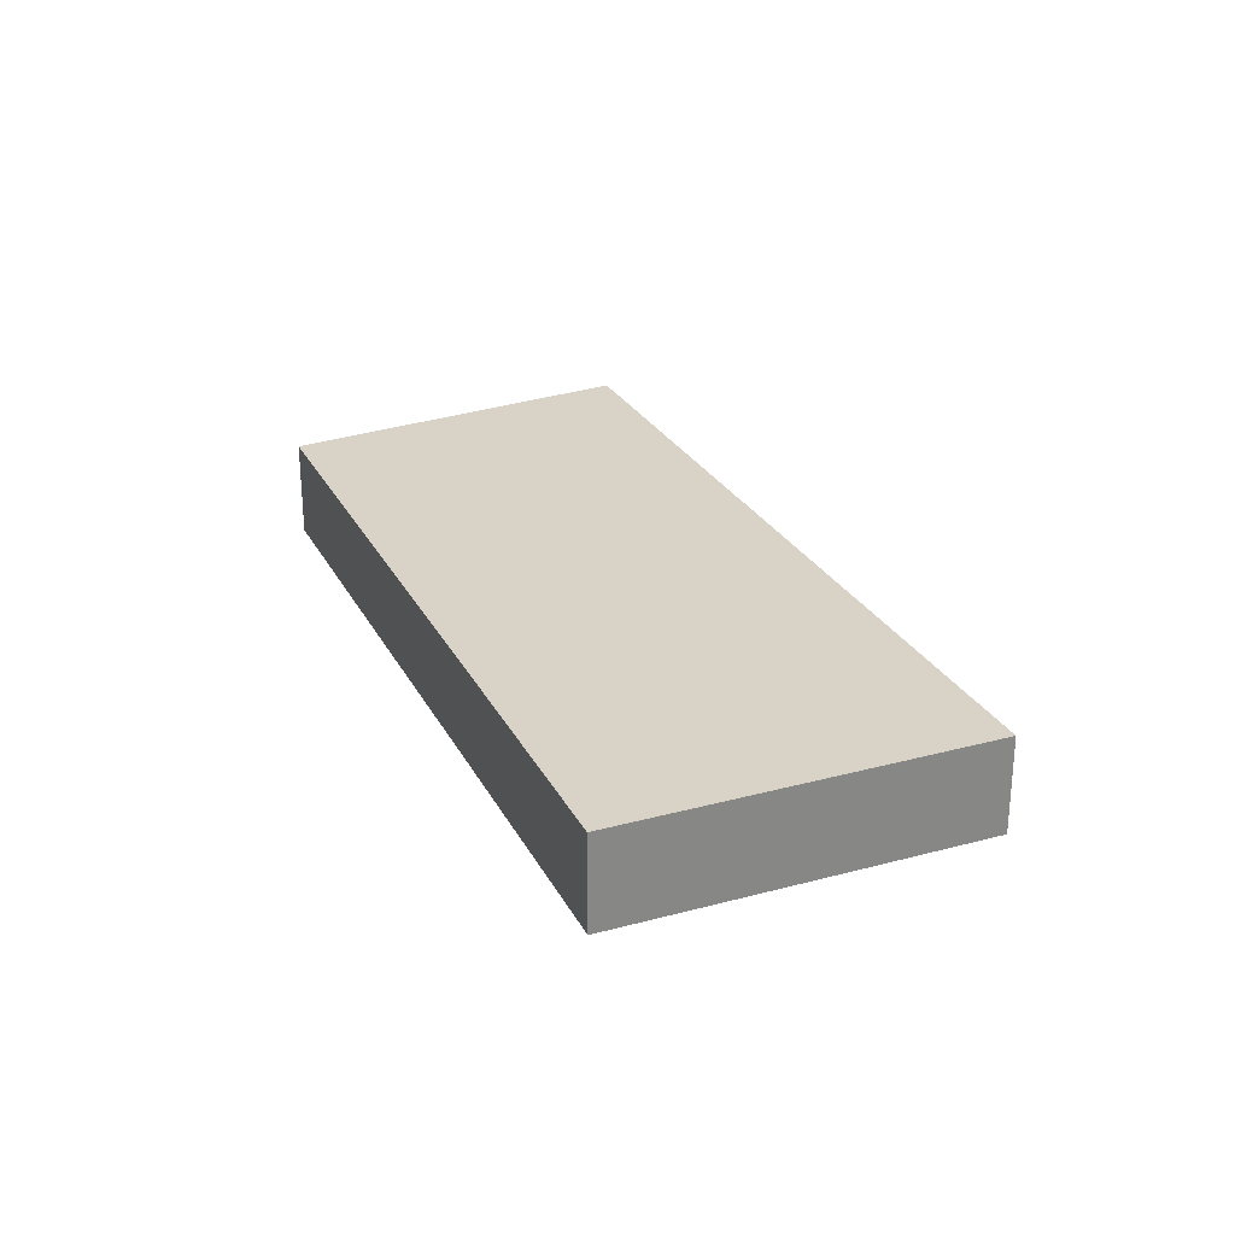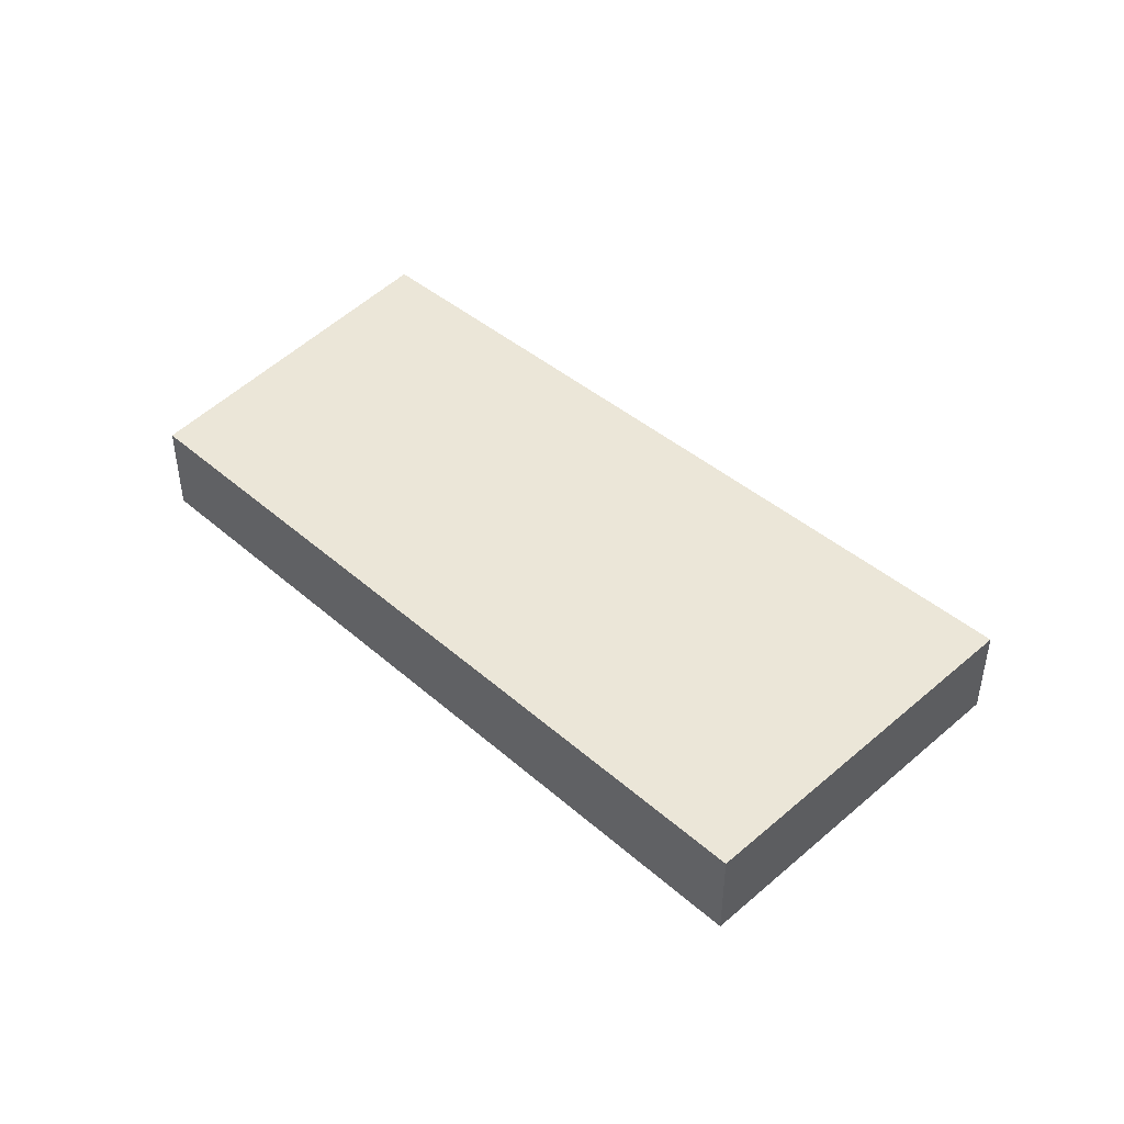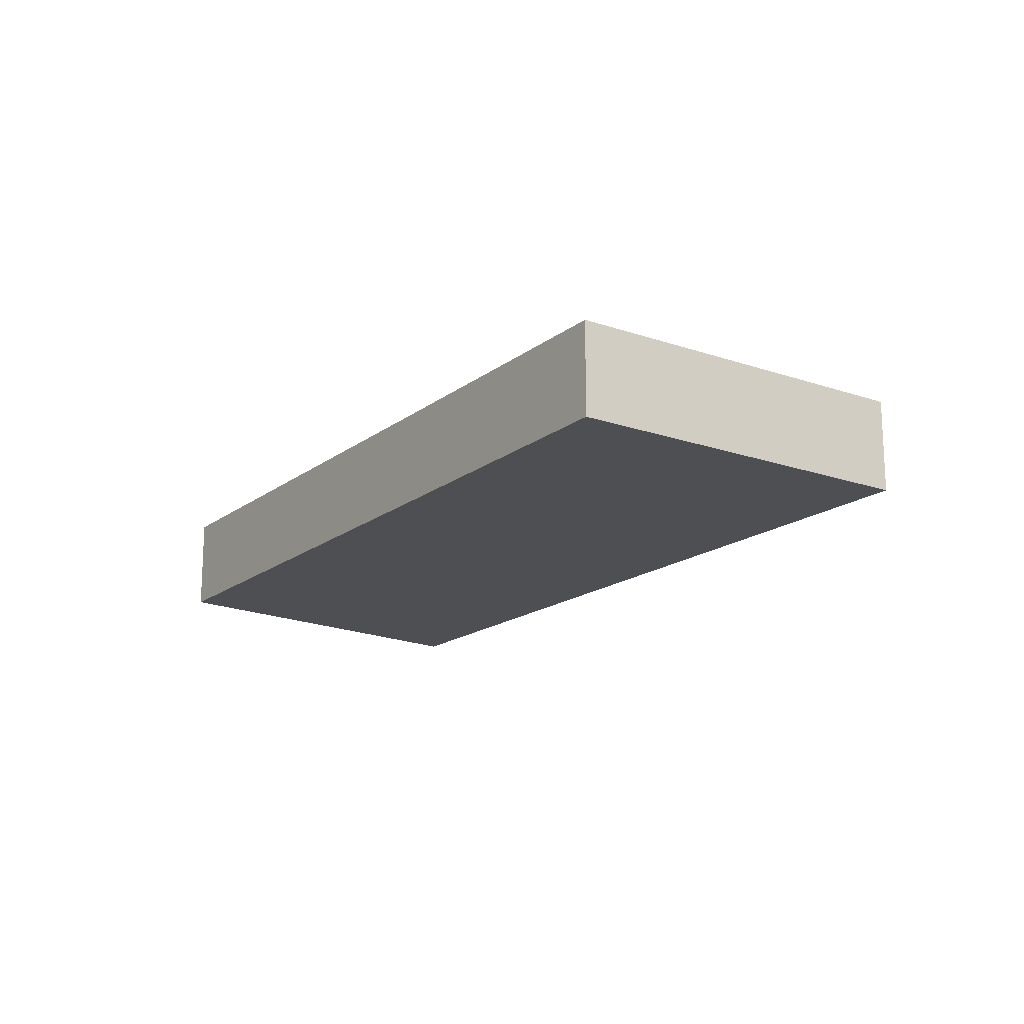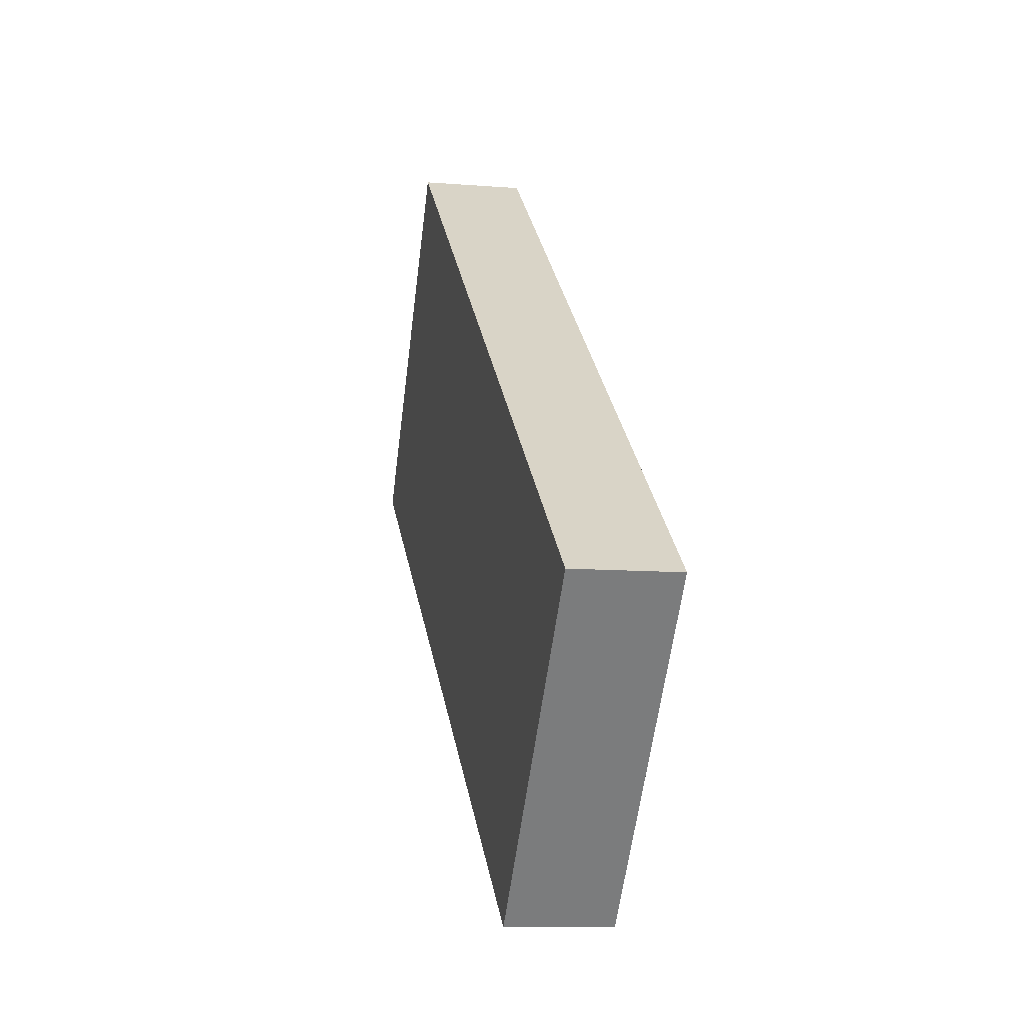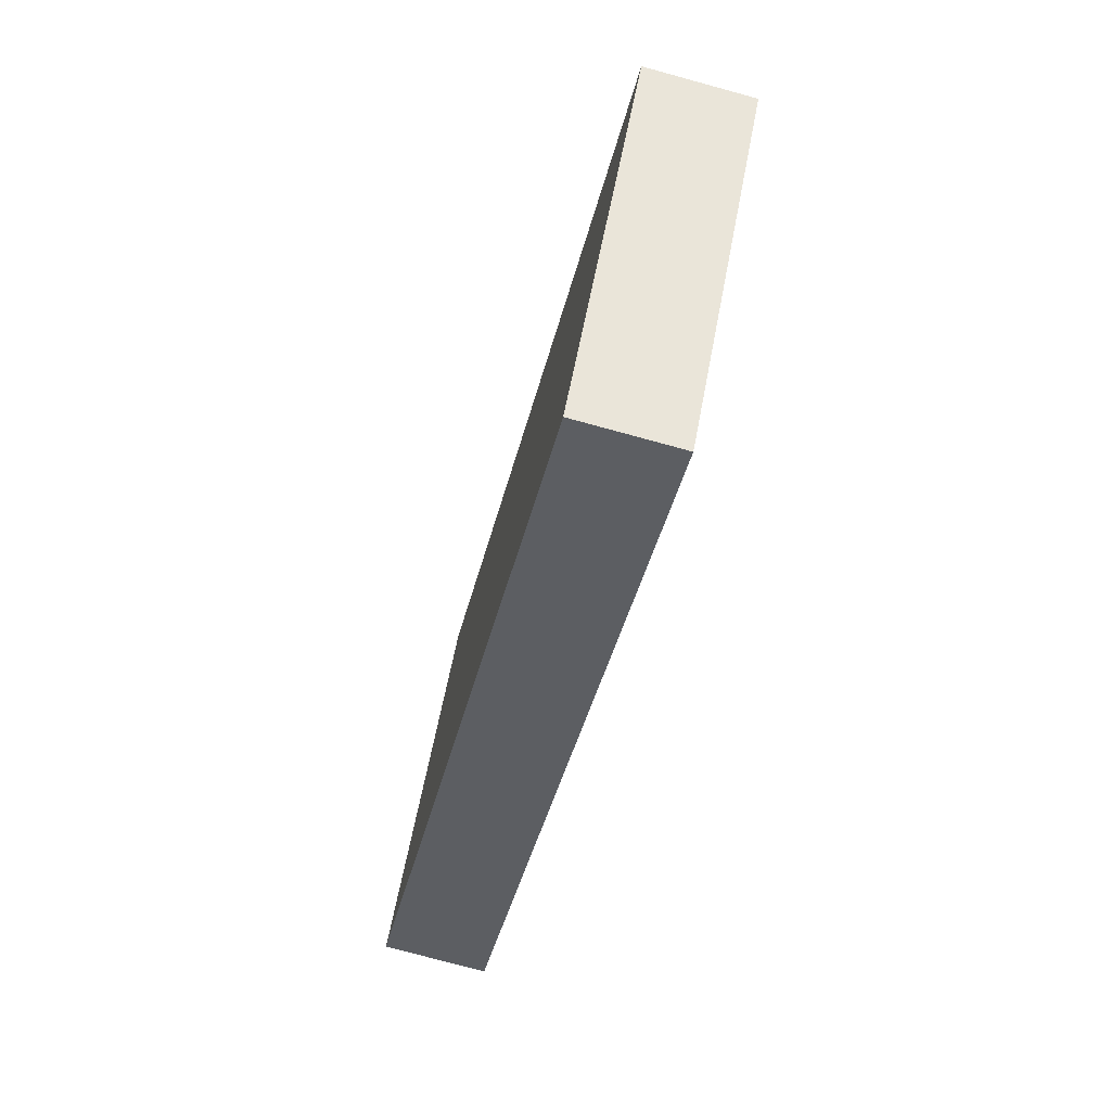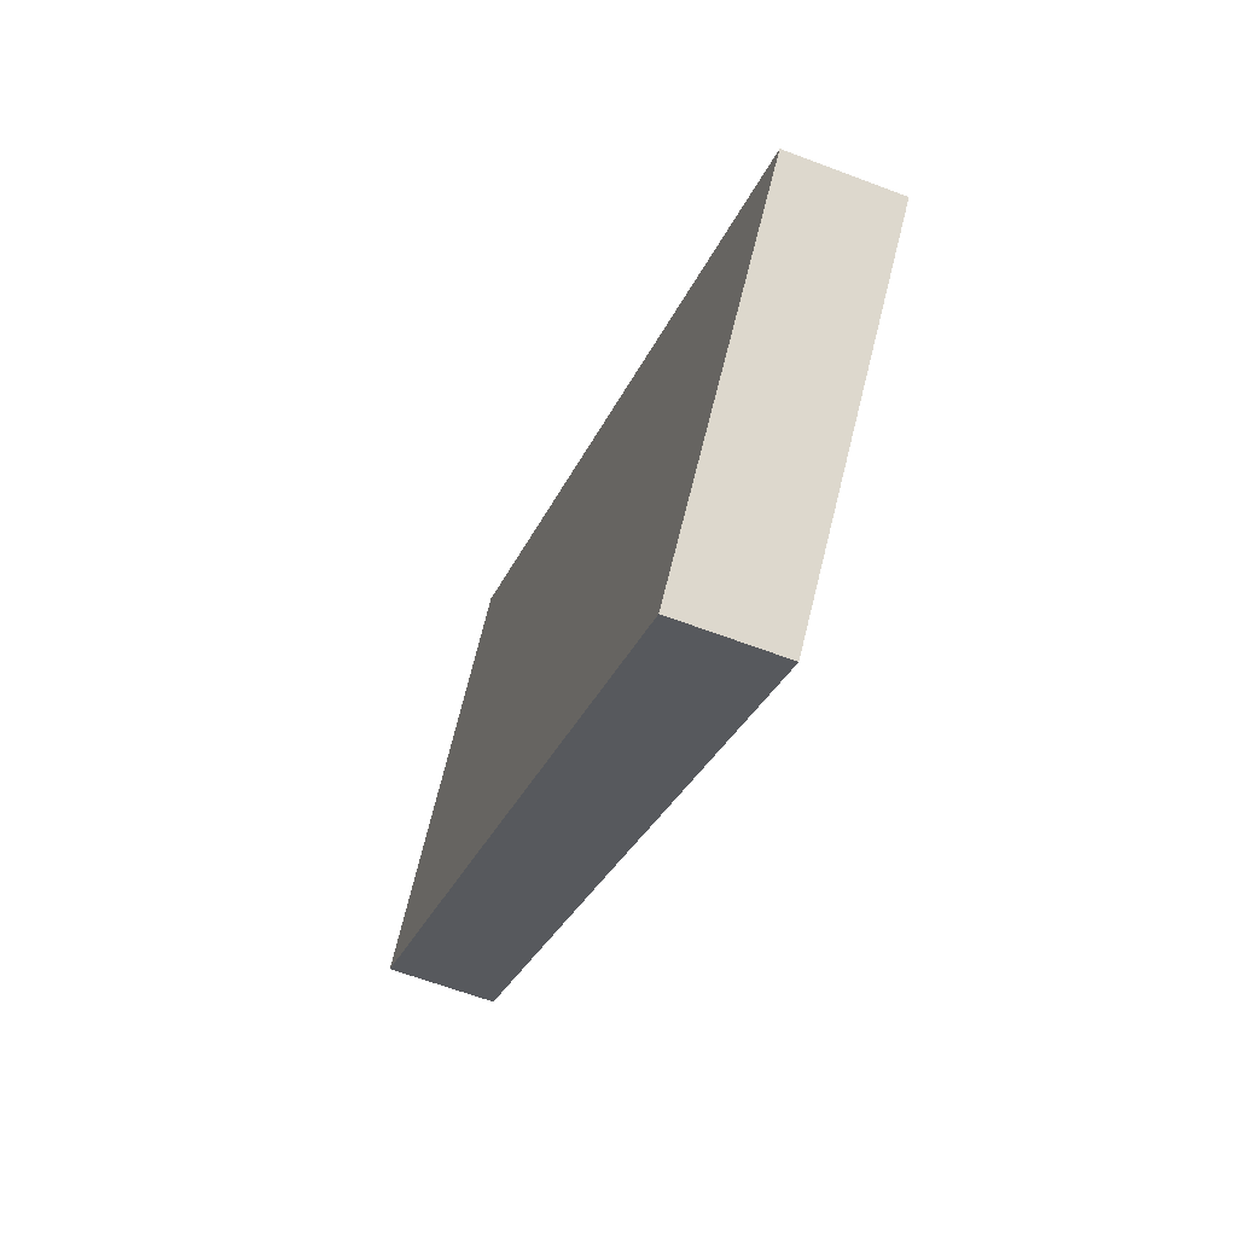
<metadata>
{"format":"obj","ext":"obj","renderer":"f3d","projection":"perspective","resolution":1024,"background":"white","views":[{"elev":28.1,"azim":-75.9,"up":"+Y"},{"elev":46.1,"azim":-98.1,"up":"+Y"},{"elev":-17.8,"azim":-87.8,"up":"+Y"},{"elev":-10.1,"azim":78.3,"up":"+Z"},{"elev":-75.5,"azim":74.7,"up":"+Z"},{"elev":-63.1,"azim":69.0,"up":"+Z"}]}
</metadata>
<code>
v  1.334 0.57 1.804
v  1.442 0.57 -1.083
v  0 0.57 3.49e-17
v  5.125 0.57 -1.218
v  3.727 0.57 -2.807
v  3.727 1.719e-16 -2.807
v  1.442 6.631e-17 -1.083
v  0 0 0
v  1.334 -1.105e-16 1.804
v  5.125 7.458e-17 -1.218
g defaultobject
f 1 2 3
f 2 1 4
f 2 4 5
f 6 2 5
f 2 6 7
f 2 7 3
f 3 7 8
f 8 1 3
f 1 8 9
f 9 4 1
f 4 9 10
f 10 5 4
f 5 10 6
f 7 9 8
f 9 7 10
f 10 7 6

</code>
